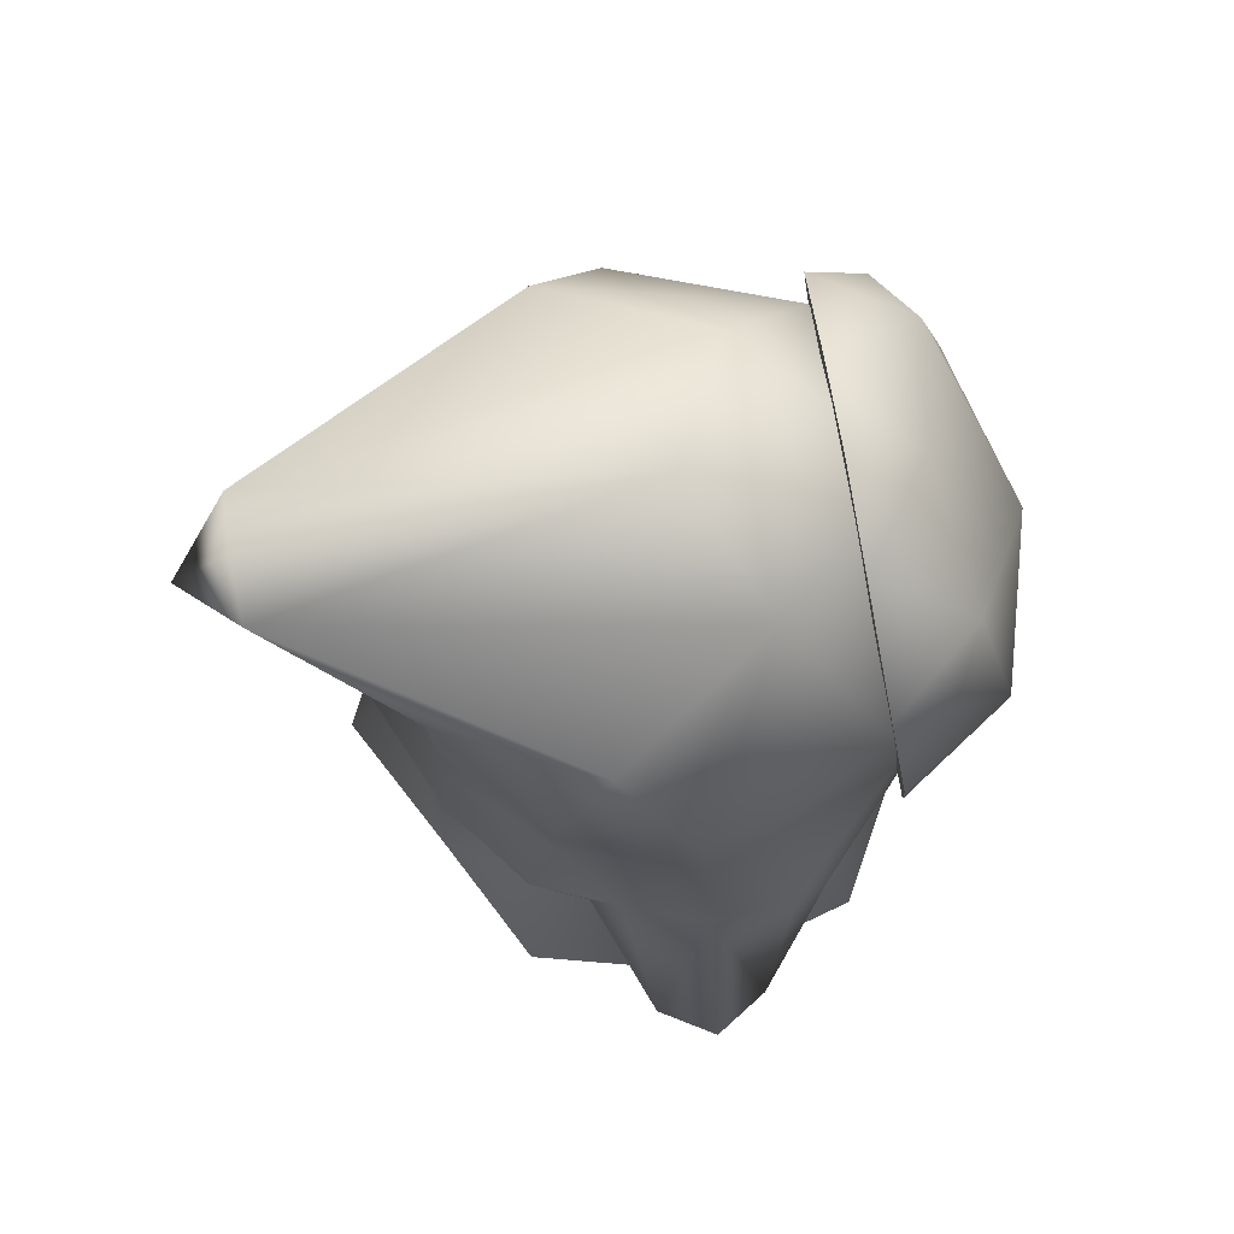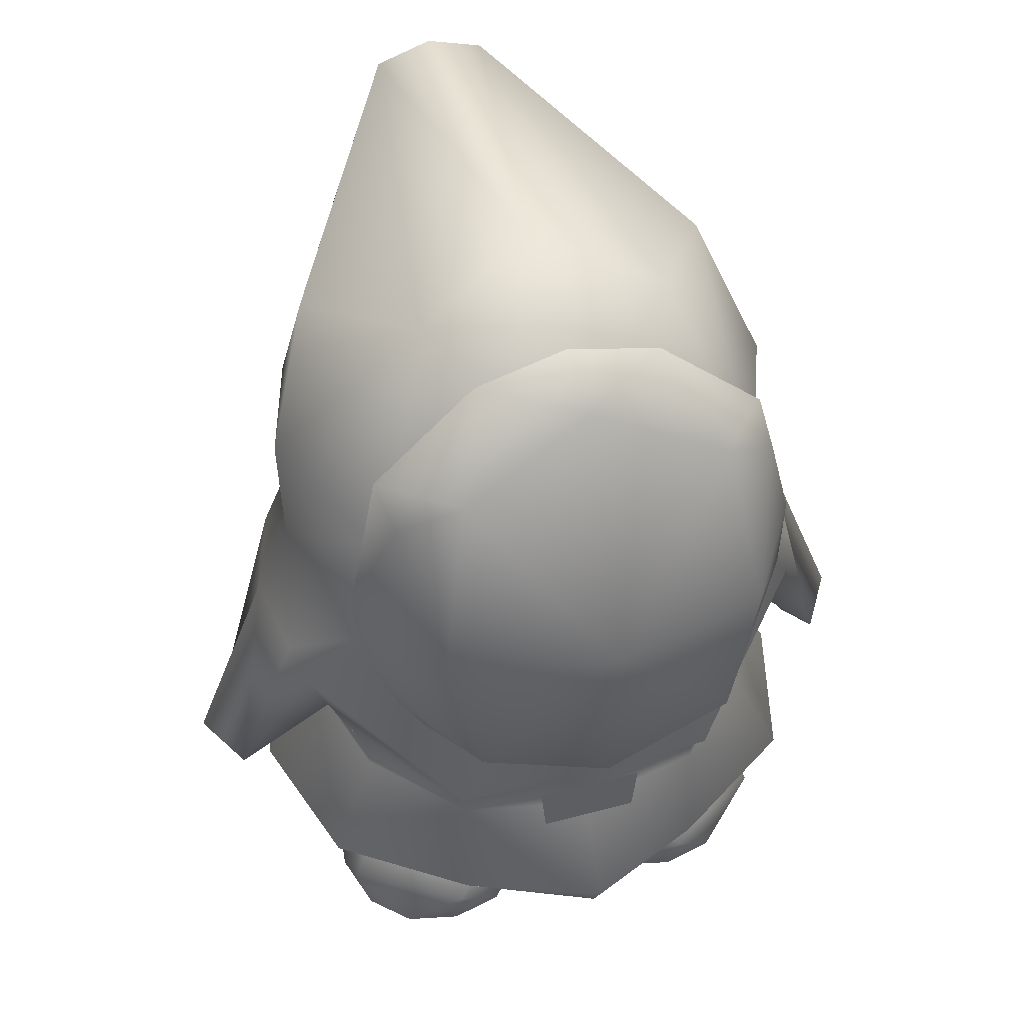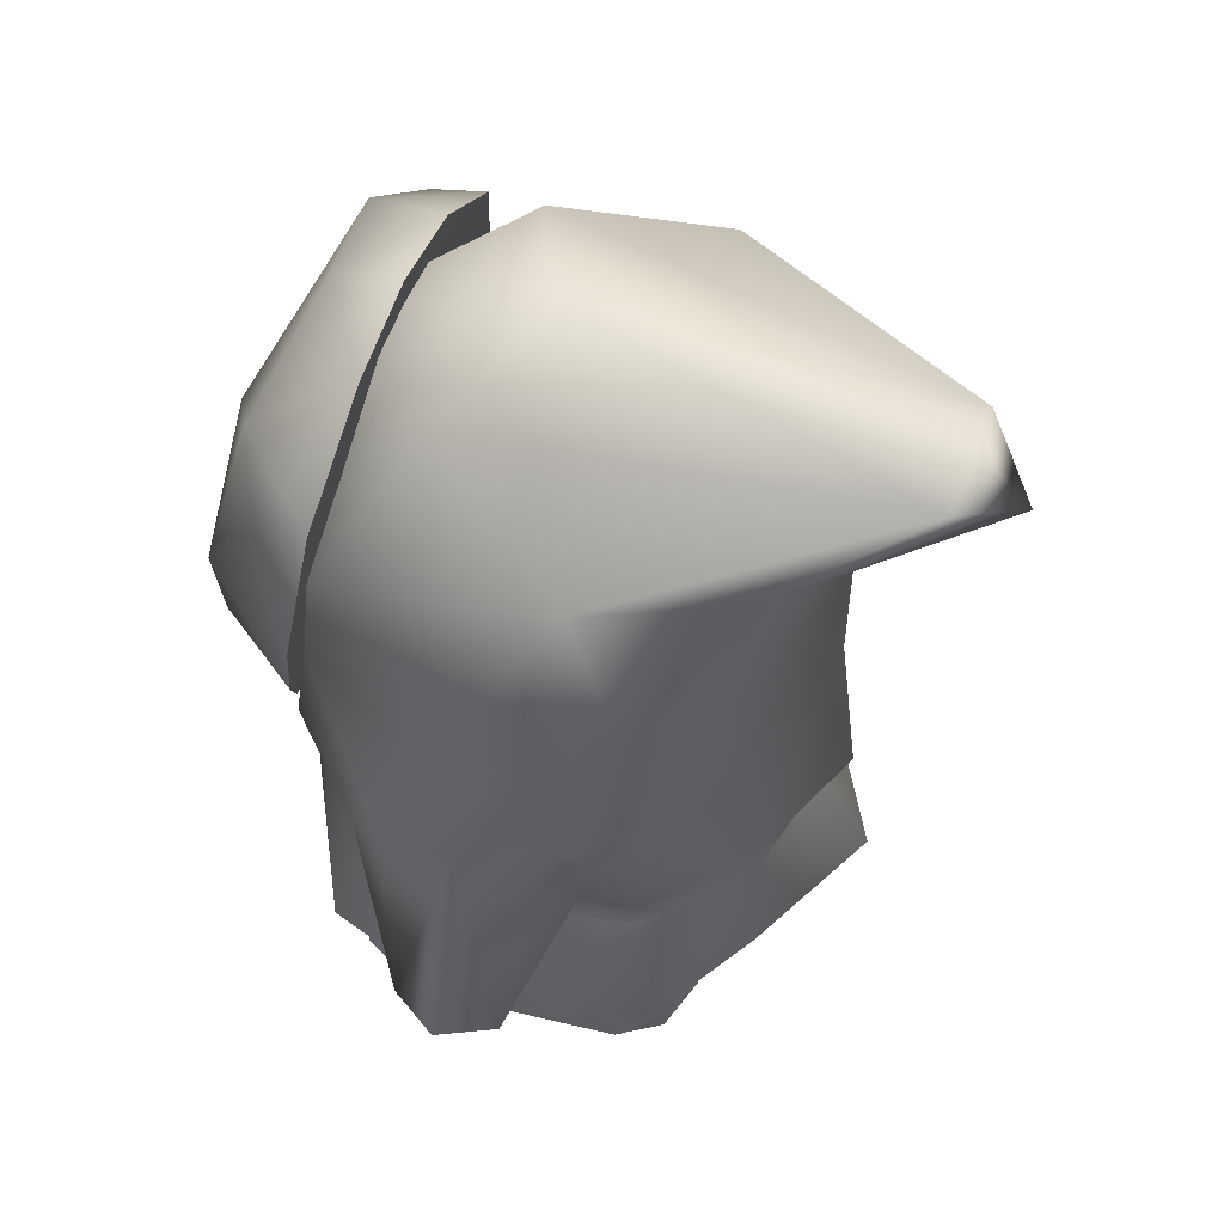
<metadata>
{"format":"obj","ext":"obj","renderer":"f3d","projection":"perspective","resolution":1024,"background":"white","views":[{"elev":76.5,"azim":-99.6,"up":"+Y"},{"elev":47.4,"azim":-16.9,"up":"+Y"},{"elev":58.5,"azim":111.0,"up":"+Y"}]}
</metadata>
<code>
g Heyho_WaitAnime_Blue
v -0.4062 1.435 0.9242
v -8.345e-07 1.891 1.012
v -8.345e-07 1.282 0.9545
v -0.5053 1.868 0.8807
v -0.6971 1.648 0.5682
v 0.4062 1.435 0.9242
v 0.5053 1.868 0.8807
v -0.6026 1.441 0.6145
v -0.4041 2.427 0.7536
v -8.345e-07 2.617 0.671
v 0.4041 2.427 0.7536
v -0.2892 2.611 0.4632
v -0.6116 2.332 0.4915
v 0.2892 2.611 0.4632
v 0.6116 2.332 0.4915
v -8.345e-07 1.116 0.7791
v -0.418 1.241 0.6904
v 0.418 1.241 0.6904
v -8.345e-07 2.685 0.4577
v -0.5285 1.334 0.649
v 0.5285 1.334 0.6501
v -0.5918 2.294 0.661
v -0.7169 1.884 0.5468
v 0.5918 2.294 0.661
v 0.7169 1.884 0.5468
v 0.6962 1.647 0.5729
v 0.6026 1.441 0.6145
v -0.6971 1.648 0.5682
v -0.6026 1.441 0.6145
v 0.6962 1.647 0.5729
v 0.6026 1.441 0.6145
v -0.5285 1.334 0.649
v 0.5285 1.334 0.6501
v -0.418 1.241 0.6904
v 0.418 1.241 0.6904
v -8.345e-07 1.116 0.7791
v 0.7169 1.884 0.5468
v -0.7169 1.884 0.5468
v 0.6116 2.332 0.4915
v -0.6116 2.332 0.4915
v -0.2892 2.611 0.4632
v 0.2892 2.611 0.4632
v -8.345e-07 2.685 0.4577
v -0.1695 0.9778 0.7889
v 0.1695 0.9778 0.7889
v -0.1528 0.8123 0.7889
v 0.1528 0.8123 0.7889
v -0.8455 1.319 0.354
v -1.065 0.7272 0.1651
v -0.879 1.394 0.2596
v -0.9204 1.435 0.006811
v -1.172 0.774 -0.0002097
v -1.022 0.6415 -0.0002288
v -1.068 0.7317 -0.166
v -0.8367 1.491 -0.2369
v -0.7639 1.187 -0.3174
v -1.022 0.6415 -0.0002288
v -0.7302 1.107 8.893e-05
v -0.7116 1.334 -0.4835
v -0.7857 1.184 0.365
v -0.7302 1.107 8.893e-05
v -1.022 0.6415 -0.0002288
v -0.879 1.394 0.2596
v -0.6161 1.712 0.5601
v -0.8455 1.319 0.354
v -0.81 1.671 0.009039
v -0.4264 0.9893 0.7373
v -8.345e-07 1.116 0.7791
v -8.345e-07 0.9753 0.747
v 0.4264 0.9893 0.7373
v 0.6161 1.712 0.5601
v 0.8455 1.319 0.354
v 0.879 1.394 0.2596
v 0.81 1.671 0.009039
v -8.345e-07 1.728 0.8102
v 0.9204 1.436 0.006811
v -0.9204 1.435 0.006811
v 0.3966 0.9665 0.6842
v 0.6731 0.9554 0.3922
v 0.7857 1.185 0.365
v 0.7764 0.9554 -0.0002364
v 0.7302 1.107 8.893e-05
v -0.3966 0.9665 0.6842
v -0.6731 0.9554 0.3922
v -0.7857 1.184 0.365
v -0.7764 0.9554 -0.0002364
v -0.7302 1.107 8.893e-05
v -8.345e-07 0.9554 -0.7963
v -8.345e-07 1.009 -0.8741
v -0.3754 0.9554 -0.7007
v -8.345e-07 1.615 -0.8011
v -0.4244 1.624 -0.6528
v -0.7116 1.334 -0.4835
v -0.6551 0.9554 -0.4398
v -0.6854 1.64 -0.3804
v -0.7639 1.187 -0.3174
v -0.7764 0.9554 -0.0002364
v -0.7302 1.107 8.893e-05
v -0.8367 1.491 -0.2369
v -0.81 1.671 0.009039
v -0.9204 1.435 0.006811
v -0.4439 1.996 -0.652
v -0.4244 1.624 -0.6528
v -8.345e-07 1.987 -0.7984
v -0.6854 1.64 -0.3804
v -0.7015 2.011 -0.4016
v -0.81 1.671 0.009039
v -0.8158 2.047 -0.01297
v -0.608 2.08 0.5193
v -0.6161 1.712 0.5601
v -8.345e-07 1.728 0.8102
v -8.345e-07 1.615 -0.8011
v -0.3828 2.647 0.2256
v -0.656 2.433 -0.2269
v -0.1747 2.658 -1.056
v -0.8158 2.047 -0.01297
v -0.608 2.08 0.5193
v -0.7015 2.011 -0.4016
v -8.345e-07 2.494 0.6503
v -8.345e-07 1.728 0.8102
v 0.608 2.08 0.5193
v 0.3828 2.647 0.2256
v 0.656 2.433 -0.2269
v 0.1747 2.658 -1.056
v 0.8158 2.047 -0.01297
v 0.7015 2.011 -0.4016
v -8.345e-07 2.786 0.04302
v -8.345e-07 2.711 -1.06
v 0.4458 2.429 -0.661
v -8.345e-07 2.533 -1.228
v -8.345e-07 2.317 -0.7389
v -0.4458 2.429 -0.661
v -8.345e-07 1.987 -0.7984
v 0.4439 1.996 -0.652
v -0.4439 1.996 -0.652
v 0.8455 1.319 0.354
v 0.879 1.394 0.2596
v 1.065 0.7274 0.1651
v 0.9204 1.436 0.006811
v 1.172 0.7742 -0.0002097
v 1.022 0.6417 -0.0002288
v 1.068 0.7318 -0.166
v 0.8367 1.491 -0.2369
v 0.7639 1.187 -0.3174
v 1.022 0.6417 -0.0002288
v 0.7302 1.107 8.893e-05
v 0.7116 1.334 -0.4835
v 0.7857 1.185 0.365
v 0.7302 1.107 8.893e-05
v 1.022 0.6417 -0.0002288
v -8.345e-07 0.9554 -0.7963
v 0.3754 0.9554 -0.7007
v -8.345e-07 1.009 -0.8741
v -8.345e-07 1.615 -0.8011
v 0.4244 1.624 -0.6528
v 0.7116 1.334 -0.4835
v 0.6551 0.9554 -0.4398
v 0.8211 1.591 -0.3804
v 0.7639 1.187 -0.3174
v 0.7764 0.9554 -0.0002364
v 0.7302 1.107 8.893e-05
v 0.8367 1.491 -0.2369
v 0.81 1.671 0.009039
v 0.9204 1.436 0.006811
v 0.4439 1.996 -0.652
v -8.345e-07 1.987 -0.7984
v 0.4244 1.624 -0.6528
v 0.8211 1.591 -0.3804
v 0.7015 2.011 -0.4016
v 0.81 1.671 0.009039
v 0.8158 2.047 -0.01297
v 0.6161 1.712 0.5601
v 0.608 2.08 0.5193
v -8.345e-07 1.728 0.8102
v -8.345e-07 1.615 -0.8011
v -0.3819 0.8518 -0.7058
v -8.345e-07 0.8512 -0.7987
v -8.345e-07 0.9554 -0.7963
v -0.3754 0.9554 -0.7007
v -0.6551 0.9554 -0.4398
v -0.6647 0.8525 -0.4331
v -0.7764 0.9554 -0.0002364
v -0.7674 0.8521 -0.001592
v -0.6731 0.9554 0.3922
v -0.6646 0.853 0.3911
v -0.4025 0.8477 0.6807
v -0.3966 0.9665 0.6842
v -8.345e-07 0.8489 0.7662
v -8.345e-07 0.9753 0.747
v -0.4116 0.4451 0.712
v -0.4025 0.8477 0.6807
v -8.345e-07 0.5281 0.934
v -0.8144 0.5281 0.4854
v -0.7079 0.4451 0.4253
v -8.345e-07 0.8489 0.7662
v 0.4025 0.8477 0.6807
v 0.4116 0.4451 0.712
v 0.8144 0.5281 0.4854
v 0.7079 0.4451 0.4253
v -8.345e-07 0.4167 0.8755
v -0.6646 0.853 0.3911
v -0.7674 0.8521 -0.001592
v -0.9502 0.5281 0.002102
v -0.8951 0.4167 0.001857
v -0.8187 0.5281 -0.5155
v -0.6647 0.8525 -0.4331
v -0.4036 0.4451 -0.7318
v -0.3819 0.8518 -0.7058
v -8.345e-07 0.8512 -0.7987
v -8.345e-07 0.5281 -0.9574
v -0.7093 0.4451 -0.4443
v -8.345e-07 0.4167 -0.8879
v 0.8951 0.4167 0.001857
v 0.9502 0.5281 0.002102
v 0.7674 0.8521 -0.001592
v 0.6647 0.8525 -0.4331
v 0.8187 0.5281 -0.5155
v 0.3819 0.8518 -0.7058
v 0.4036 0.4451 -0.7318
v -8.345e-07 0.5281 -0.9574
v -8.345e-07 0.8512 -0.7987
v 0.7093 0.4451 -0.4443
v -8.345e-07 0.4167 -0.8879
v 0.6646 0.853 0.3911
v -8.345e-07 0.9554 -0.7963
v -8.345e-07 0.8512 -0.7987
v 0.3819 0.8518 -0.7058
v 0.3754 0.9554 -0.7007
v 0.6551 0.9554 -0.4398
v 0.6647 0.8525 -0.4331
v 0.7764 0.9554 -0.0002364
v 0.7674 0.8521 -0.001592
v 0.6731 0.9554 0.3922
v 0.6646 0.853 0.3911
v 0.4025 0.8477 0.6807
v 0.3966 0.9665 0.6842
v -8.345e-07 0.8489 0.7662
v -8.345e-07 0.9753 0.747
v 0.7079 0.4451 0.4253
v -8.345e-07 1.294 -0.004998
v 0.4116 0.4451 0.712
v -8.345e-07 0.4167 0.8755
v -0.4116 0.4451 0.712
v -0.7079 0.4451 0.4253
v 0.8951 0.4167 0.001857
v 0.7093 0.4451 -0.4443
v 0.4036 0.4451 -0.7318
v -8.345e-07 0.4167 -0.8879
v -0.4036 0.4451 -0.7318
v -0.7093 0.4451 -0.4443
v -0.8951 0.4167 0.001857
v 0.1051 -0.0001178 0.1927
v 0.1459 -0.0001178 -0.3759
v 0.09169 0.2409 -0.4013
v 0.09533 0.2409 0.4264
v 0.1357 0.4744 -0.2294
v 0.2296 0.4171 0.5267
v 0.4111 0.2408 0.6299
v 0.2454 -0.000114 0.505
v 0.412 -0.000114 0.5435
v 0.6436 0.4737 0.3741
v 0.7483 0.2409 0.423
v 0.6822 0.4744 -0.2294
v 0.6161 0.2409 -0.5509
v 0.5452 0.4744 0.008736
v 0.5791 -0.000114 0.505
v 0.6949 -0.000114 0.3876
v 0.6734 -0.0001178 -0.3753
v 0.7463 -0.0001178 0.1927
v 0.6022 0.4744 -0.4161
v 0.4089 0.4744 -0.4955
v 0.4095 -0.0001178 -0.5614
v 0.2346 -0.0001178 -0.5101
v 0.5841 -0.0001178 -0.5101
v 0.2167 0.4744 -0.4161
v 0.411 0.534 0.3944
v 0.28 0.4744 0.008947
v -0.7483 0.2409 0.423
v -0.6161 0.2409 -0.5509
v -0.6822 0.4744 -0.2294
v -0.6436 0.4737 0.3741
v -0.5452 0.4744 0.008736
v -0.4111 0.2408 0.6299
v -0.5791 -0.000114 0.505
v -0.2296 0.4171 0.5267
v -0.09533 0.2409 0.4264
v -0.1357 0.4744 -0.2294
v -0.2454 -0.000114 0.505
v -0.412 -0.000114 0.5435
v -0.09169 0.2409 -0.4013
v -0.1458 -0.0001178 -0.3759
v -0.6949 -0.000114 0.3876
v -0.6734 -0.0001178 -0.3753
v -0.7463 -0.0001178 0.1927
v -0.1051 -0.0001178 0.1927
v -0.1529 -0.000114 0.3919
v -0.28 0.4744 0.008947
v -0.411 0.534 0.3944
v -0.2167 0.4744 -0.4161
v -0.4089 0.4744 -0.4955
v -0.4095 -0.0001178 -0.5614
v -0.6022 0.4744 -0.4161
v -0.2346 -0.0001178 -0.5101
v -0.5841 -0.0001178 -0.5101
v -0.2726 0.5188 -0.2243
v -0.4089 0.5188 -0.07445
v -0.2678 0.9986 -0.2217
v -0.4089 0.9986 -0.06977
v -0.538 0.5188 -0.2243
v -0.4089 0.9986 -0.3586
v -0.4089 0.5188 -0.3538
v -0.4089 0.9986 -0.3586
v -0.4089 0.5188 -0.3538
v 0.2726 0.5188 -0.2243
v 0.2678 0.9986 -0.2217
v 0.4089 0.5188 -0.07445
v 0.4089 0.9986 -0.06977
v 0.538 0.5188 -0.2243
v 0.4089 0.9986 -0.3586
v 0.4089 0.5188 -0.3538
v 0.4089 0.5188 -0.3538
v 0.4089 0.9986 -0.3586
v 0.7463 -0.0001178 0.1927
v 0.6734 -0.0001178 -0.3753
v 0.1051 -0.0001178 0.1927
v 0.1459 -0.0001178 -0.3759
v 0.6949 -0.000114 0.3876
v 0.1529 -0.000114 0.3919
v 0.5841 -0.0001178 -0.5101
v 0.2346 -0.0001178 -0.5101
v 0.4095 -0.0001178 -0.5614
v 0.2454 -0.000114 0.505
v 0.5791 -0.000114 0.505
v 0.412 -0.000114 0.5435
v -0.7463 -0.0001178 0.1927
v -0.1051 -0.0001178 0.1927
v -0.6734 -0.0001178 -0.3753
v -0.1458 -0.0001178 -0.3759
v -0.6949 -0.000114 0.3876
v -0.1529 -0.000114 0.3919
v -0.5841 -0.0001178 -0.5101
v -0.2346 -0.0001178 -0.5101
v -0.4095 -0.0001178 -0.5614
v -0.2454 -0.000114 0.505
v -0.5791 -0.000114 0.505
v -0.412 -0.000114 0.5435
v 0.4089 0.6067 -0.4374
v 0.2625 0.6067 -0.05919
v 0.1357 0.4744 -0.2294
v 0.2167 0.4744 -0.4161
v 0.2726 0.5188 -0.2243
v 0.4089 0.5188 -0.07445
v 0.6264 0.6067 -0.2263
v 0.6022 0.4744 -0.4161
v 0.5452 0.4744 0.008736
v 0.6822 0.4744 -0.2294
v 0.28 0.4744 0.008947
v 0.538 0.5188 -0.2243
v 0.4089 0.5188 -0.3538
v 0.4089 0.4744 -0.4955
v -0.4089 0.6067 -0.4374
v -0.1357 0.4744 -0.2294
v -0.2625 0.6067 -0.05919
v -0.2167 0.4744 -0.4161
v -0.2726 0.5188 -0.2243
v -0.4089 0.5188 -0.07445
v -0.6264 0.6067 -0.2263
v -0.6022 0.4744 -0.4161
v -0.5452 0.4744 0.008736
v -0.6822 0.4744 -0.2294
v -0.28 0.4744 0.008947
v -0.538 0.5188 -0.2243
v -0.4089 0.5188 -0.3538
v -0.4089 0.4744 -0.4955
v 0.1529 -0.000114 0.3919
g Heyho_WaitAnime_Blue_0
f 3 2 1
f 4 1 2
f 1 4 5
f 2 3 6
f 6 7 2
f 1 5 8
f 2 9 4
f 2 10 9
f 10 2 11
f 11 2 7
f 12 9 10
f 9 12 13
f 11 14 10
f 14 11 15
f 16 3 1
f 3 16 6
f 1 17 16
f 18 6 16
f 10 19 12
f 19 10 14
f 20 17 1
f 1 8 20
f 18 21 6
f 13 22 9
f 13 23 22
f 4 22 23
f 22 4 9
f 24 15 11
f 5 4 23
f 25 15 24
f 7 25 24
f 7 24 11
f 7 26 25
f 7 6 26
f 6 21 27
f 26 6 27
f 30 29 28
f 30 31 29
f 31 32 29
f 31 33 32
f 33 34 32
f 33 35 34
f 35 36 34
f 37 30 28
f 37 28 38
f 38 39 37
f 38 40 39
f 41 39 40
f 42 39 41
f 42 41 43
f 46 45 44
f 47 45 46
f 50 49 48
f 51 49 50
f 52 49 51
f 49 52 53
f 54 52 51
f 54 53 52
f 54 51 55
f 54 55 56
f 57 54 56
f 58 57 56
f 59 56 55
f 49 60 48
f 49 61 60
f 49 62 61
f 65 64 63
f 66 63 64
f 65 67 64
f 68 64 67
f 69 68 67
f 68 69 70
f 68 70 71
f 71 70 72
f 71 72 73
f 73 74 71
f 68 71 75
f 68 75 64
f 73 76 74
f 77 63 66
f 69 78 70
f 79 70 78
f 70 79 80
f 72 70 80
f 81 80 79
f 82 80 81
f 83 69 67
f 67 84 83
f 84 67 85
f 85 86 84
f 85 87 86
f 67 65 85
f 90 89 88
f 91 89 90
f 90 92 91
f 90 93 92
f 94 93 90
f 95 92 93
f 93 94 96
f 97 96 94
f 97 98 96
f 93 99 95
f 99 100 95
f 101 100 99
f 104 103 102
f 102 103 105
f 102 105 106
f 106 105 107
f 106 107 108
f 108 107 109
f 109 107 110
f 110 111 109
f 104 112 103
f 115 114 113
f 114 116 113
f 116 117 113
f 116 114 118
f 113 117 119
f 117 120 119
f 120 121 119
f 121 122 119
f 121 123 122
f 123 124 122
f 125 123 121
f 126 123 125
f 127 115 113
f 127 113 119
f 124 127 122
f 122 127 119
f 128 115 127
f 124 128 127
f 129 124 123
f 123 126 129
f 124 129 130
f 130 115 128
f 124 130 128
f 131 130 129
f 130 131 132
f 133 131 129
f 131 133 132
f 133 129 134
f 134 129 126
f 132 133 135
f 130 132 115
f 115 132 114
f 132 118 114
f 132 135 118
f 138 137 136
f 138 139 137
f 138 140 139
f 140 138 141
f 140 142 139
f 141 142 140
f 139 142 143
f 143 142 144
f 142 145 144
f 145 146 144
f 144 147 143
f 148 138 136
f 149 138 148
f 150 138 149
f 153 152 151
f 153 154 152
f 155 152 154
f 156 152 155
f 156 157 152
f 155 158 156
f 157 156 159
f 159 160 157
f 159 161 160
f 162 156 158
f 163 162 158
f 163 164 162
f 167 166 165
f 165 168 167
f 165 169 168
f 169 170 168
f 171 170 169
f 171 172 170
f 173 172 171
f 174 172 173
f 175 166 167
f 178 177 176
f 179 178 176
f 179 176 180
f 176 181 180
f 180 181 182
f 181 183 182
f 182 183 184
f 183 185 184
f 184 185 186
f 187 184 186
f 187 186 188
f 189 187 188
f 192 191 190
f 191 193 190
f 194 190 193
f 195 191 192
f 196 195 192
f 197 196 192
f 196 197 198
f 197 199 198
f 192 200 197
f 200 192 190
f 201 193 191
f 201 202 193
f 193 202 203
f 204 193 203
f 194 193 204
f 202 205 203
f 206 205 202
f 206 207 205
f 208 207 206
f 207 208 209
f 207 209 210
f 204 203 211
f 211 205 207
f 211 203 205
f 210 212 207
f 198 199 213
f 198 213 214
f 214 215 198
f 215 214 216
f 216 214 217
f 216 217 218
f 218 217 219
f 220 218 219
f 220 221 218
f 214 213 222
f 214 222 217
f 217 222 219
f 219 223 220
f 215 224 198
f 198 224 196
f 227 226 225
f 228 227 225
f 227 228 229
f 230 227 229
f 230 229 231
f 232 230 231
f 232 231 233
f 234 232 233
f 234 233 235
f 233 236 235
f 235 236 237
f 236 238 237
f 241 240 239
f 241 242 240
f 242 243 240
f 240 243 244
f 245 239 240
f 245 240 246
f 240 247 246
f 248 247 240
f 248 240 249
f 249 240 250
f 240 251 250
f 244 251 240
f 254 253 252
f 254 252 255
f 256 254 255
f 255 257 256
f 257 255 258
f 255 259 258
f 259 260 258
f 257 258 261
f 258 262 261
f 263 261 262
f 264 263 262
f 261 263 265
f 266 262 258
f 260 266 258
f 266 267 262
f 262 268 264
f 262 269 268
f 269 262 267
f 270 263 264
f 264 271 270
f 272 271 264
f 271 272 254
f 272 273 254
f 264 274 272
f 268 274 264
f 271 254 275
f 256 275 254
f 273 253 254
f 265 277 276
f 276 277 257
f 277 256 257
f 276 257 261
f 265 276 261
f 280 279 278
f 281 280 278
f 280 281 282
f 278 283 281
f 278 284 283
f 283 285 281
f 286 285 283
f 285 286 287
f 288 286 283
f 289 288 283
f 284 289 283
f 290 287 286
f 286 291 290
f 292 284 278
f 293 278 279
f 294 278 293
f 286 295 291
f 295 286 296
f 288 296 286
f 287 297 285
f 297 282 298
f 297 298 285
f 299 287 290
f 290 300 299
f 301 300 290
f 300 301 279
f 300 279 302
f 303 301 290
f 291 303 290
f 304 279 301
f 304 293 279
f 280 302 279
f 278 294 292
f 298 282 281
f 285 298 281
f 307 306 305
f 307 308 306
f 309 306 308
f 309 308 310
f 311 309 310
f 305 312 307
f 305 313 312
f 316 315 314
f 317 315 316
f 316 318 317
f 317 318 319
f 318 320 319
f 321 314 315
f 321 315 322
f 325 324 323
f 326 324 325
f 327 325 323
f 328 325 327
f 326 329 324
f 326 330 329
f 331 329 330
f 327 332 328
f 327 333 332
f 334 332 333
f 337 336 335
f 337 338 336
f 336 339 335
f 336 340 339
f 341 338 337
f 342 338 341
f 341 343 342
f 344 339 340
f 345 339 344
f 344 346 345
f 349 348 347
f 349 347 350
f 348 351 347
f 352 351 348
f 353 352 348
f 353 354 347
f 348 355 353
f 356 353 355
f 353 356 354
f 348 357 355
f 357 348 349
f 347 358 353
f 358 352 353
f 359 358 347
f 351 359 347
f 350 347 360
f 347 354 360
f 363 362 361
f 361 362 364
f 365 363 361
f 365 366 363
f 366 367 363
f 368 367 361
f 369 363 367
f 367 370 369
f 370 367 368
f 371 363 369
f 363 371 362
f 372 361 367
f 366 372 367
f 372 373 361
f 373 365 361
f 368 361 374
f 361 364 374
f 255 252 375
f 375 259 255

</code>
